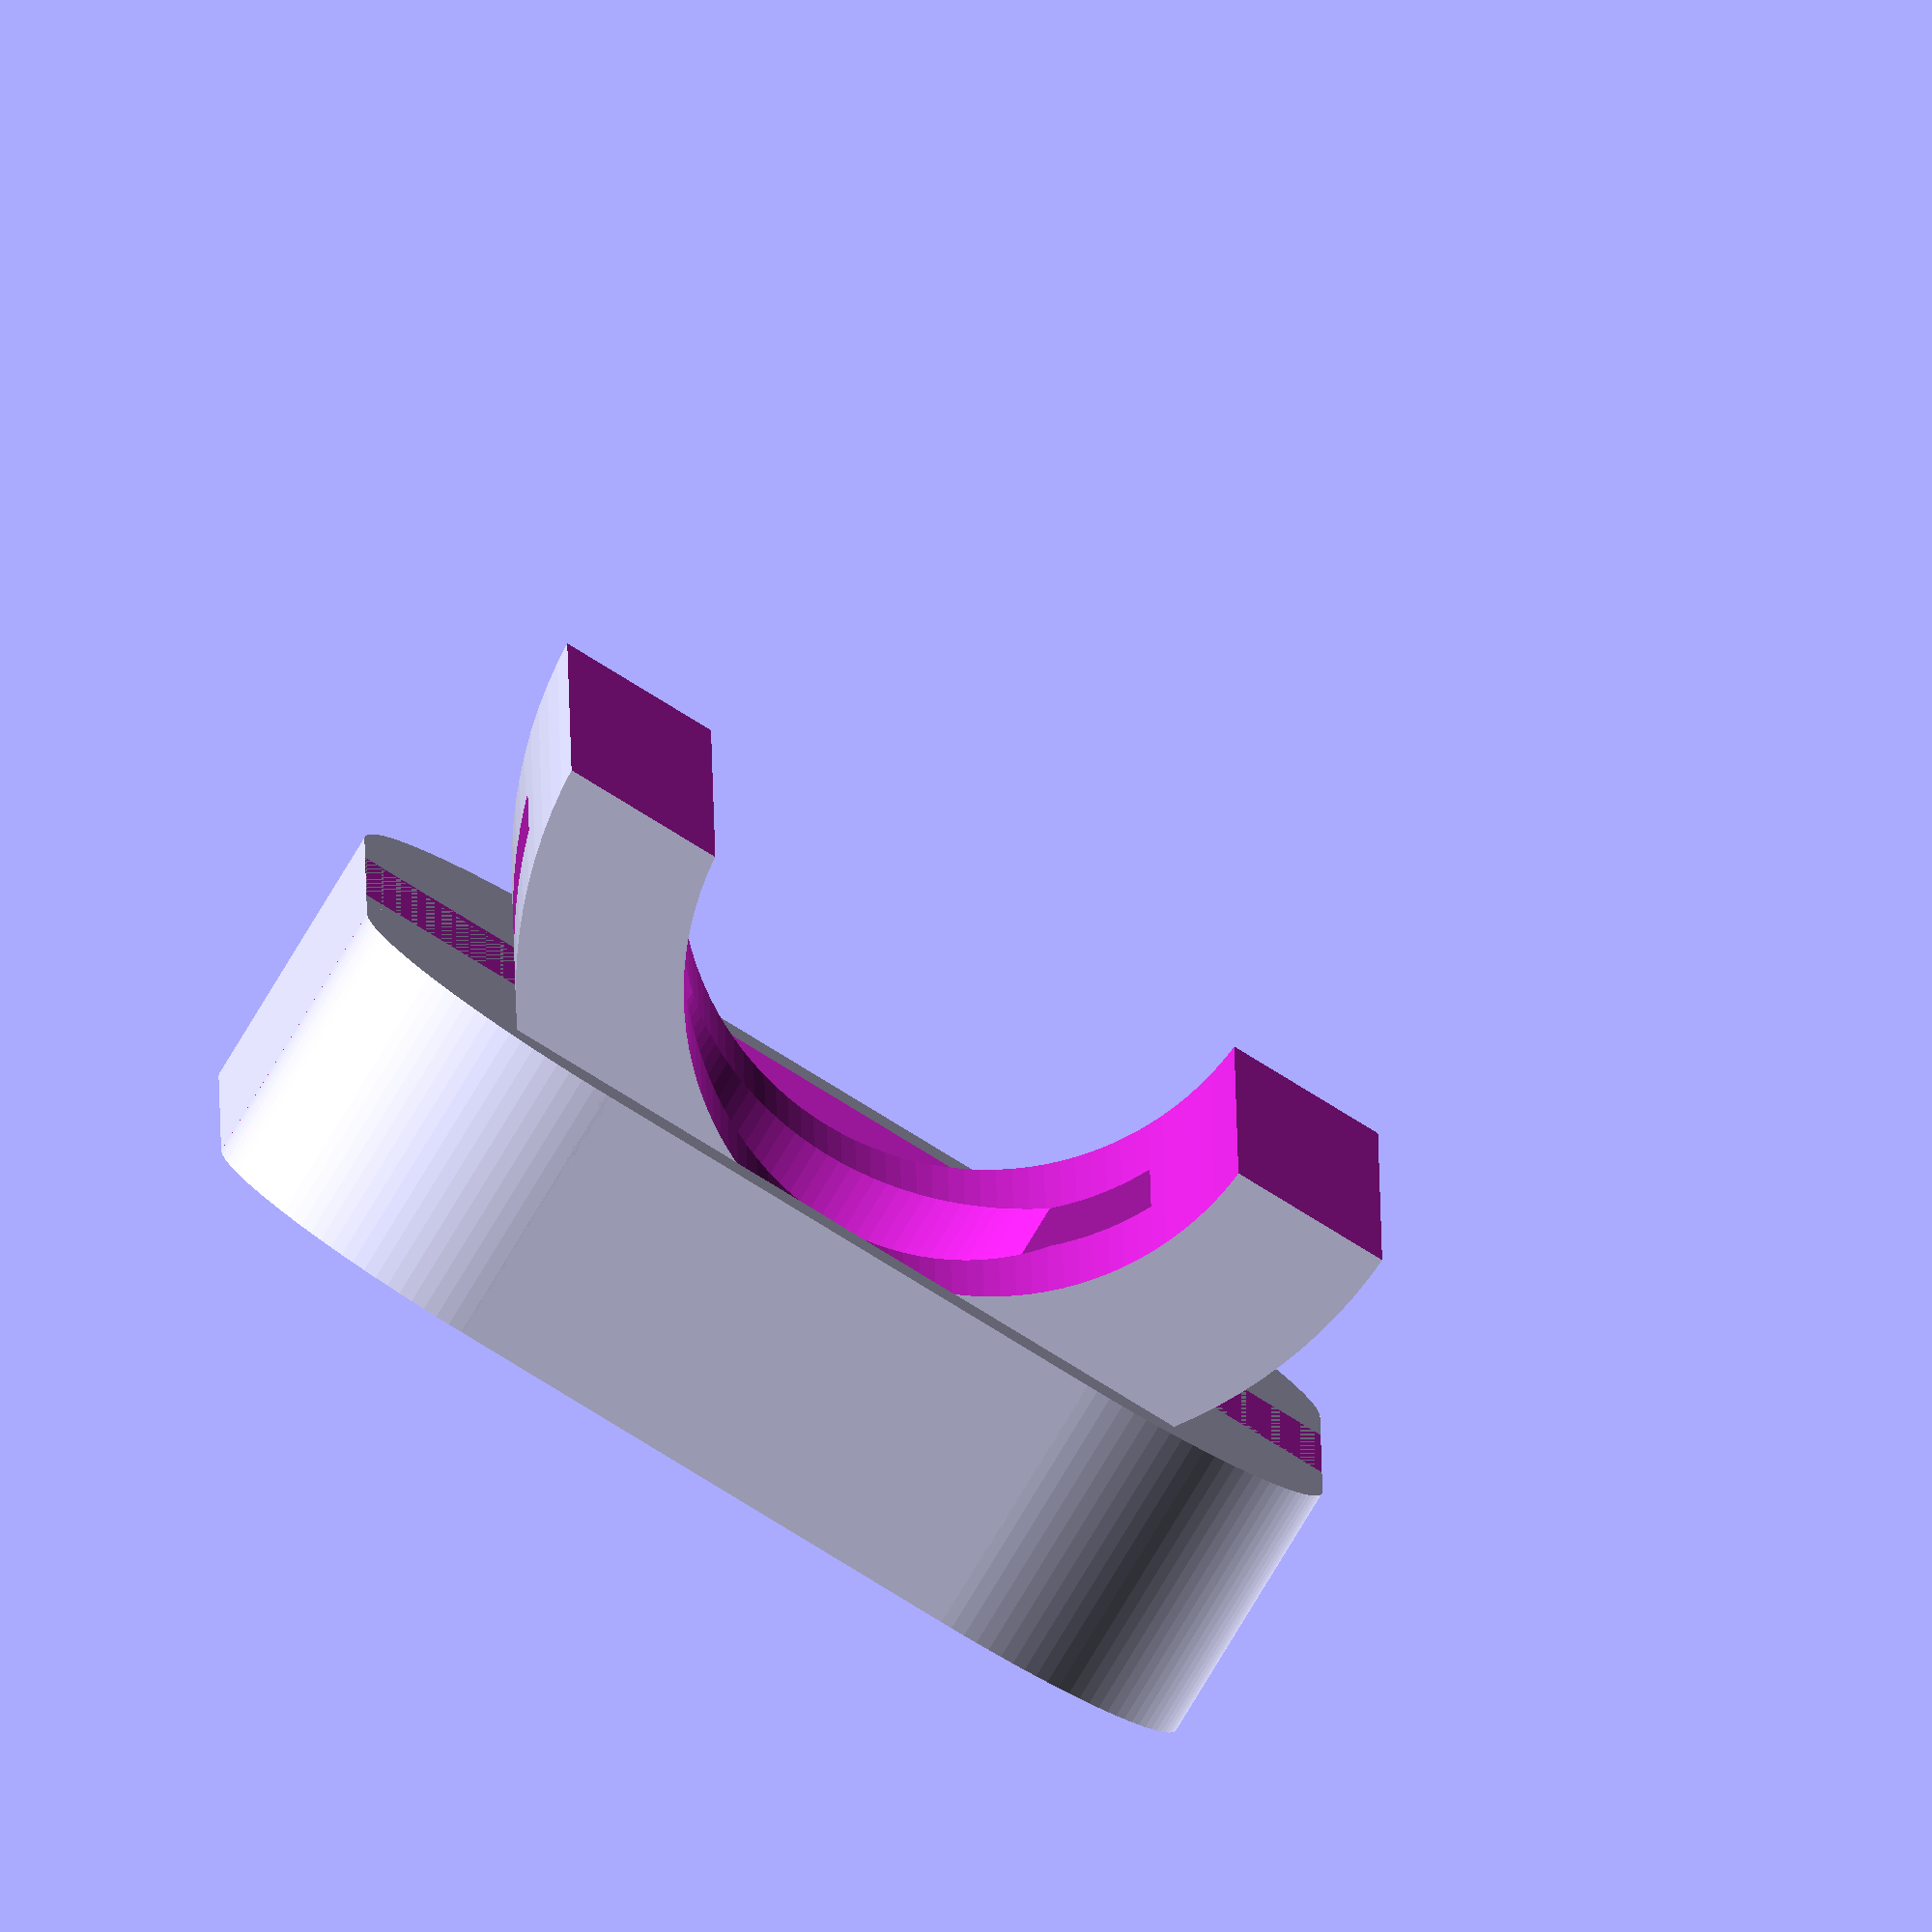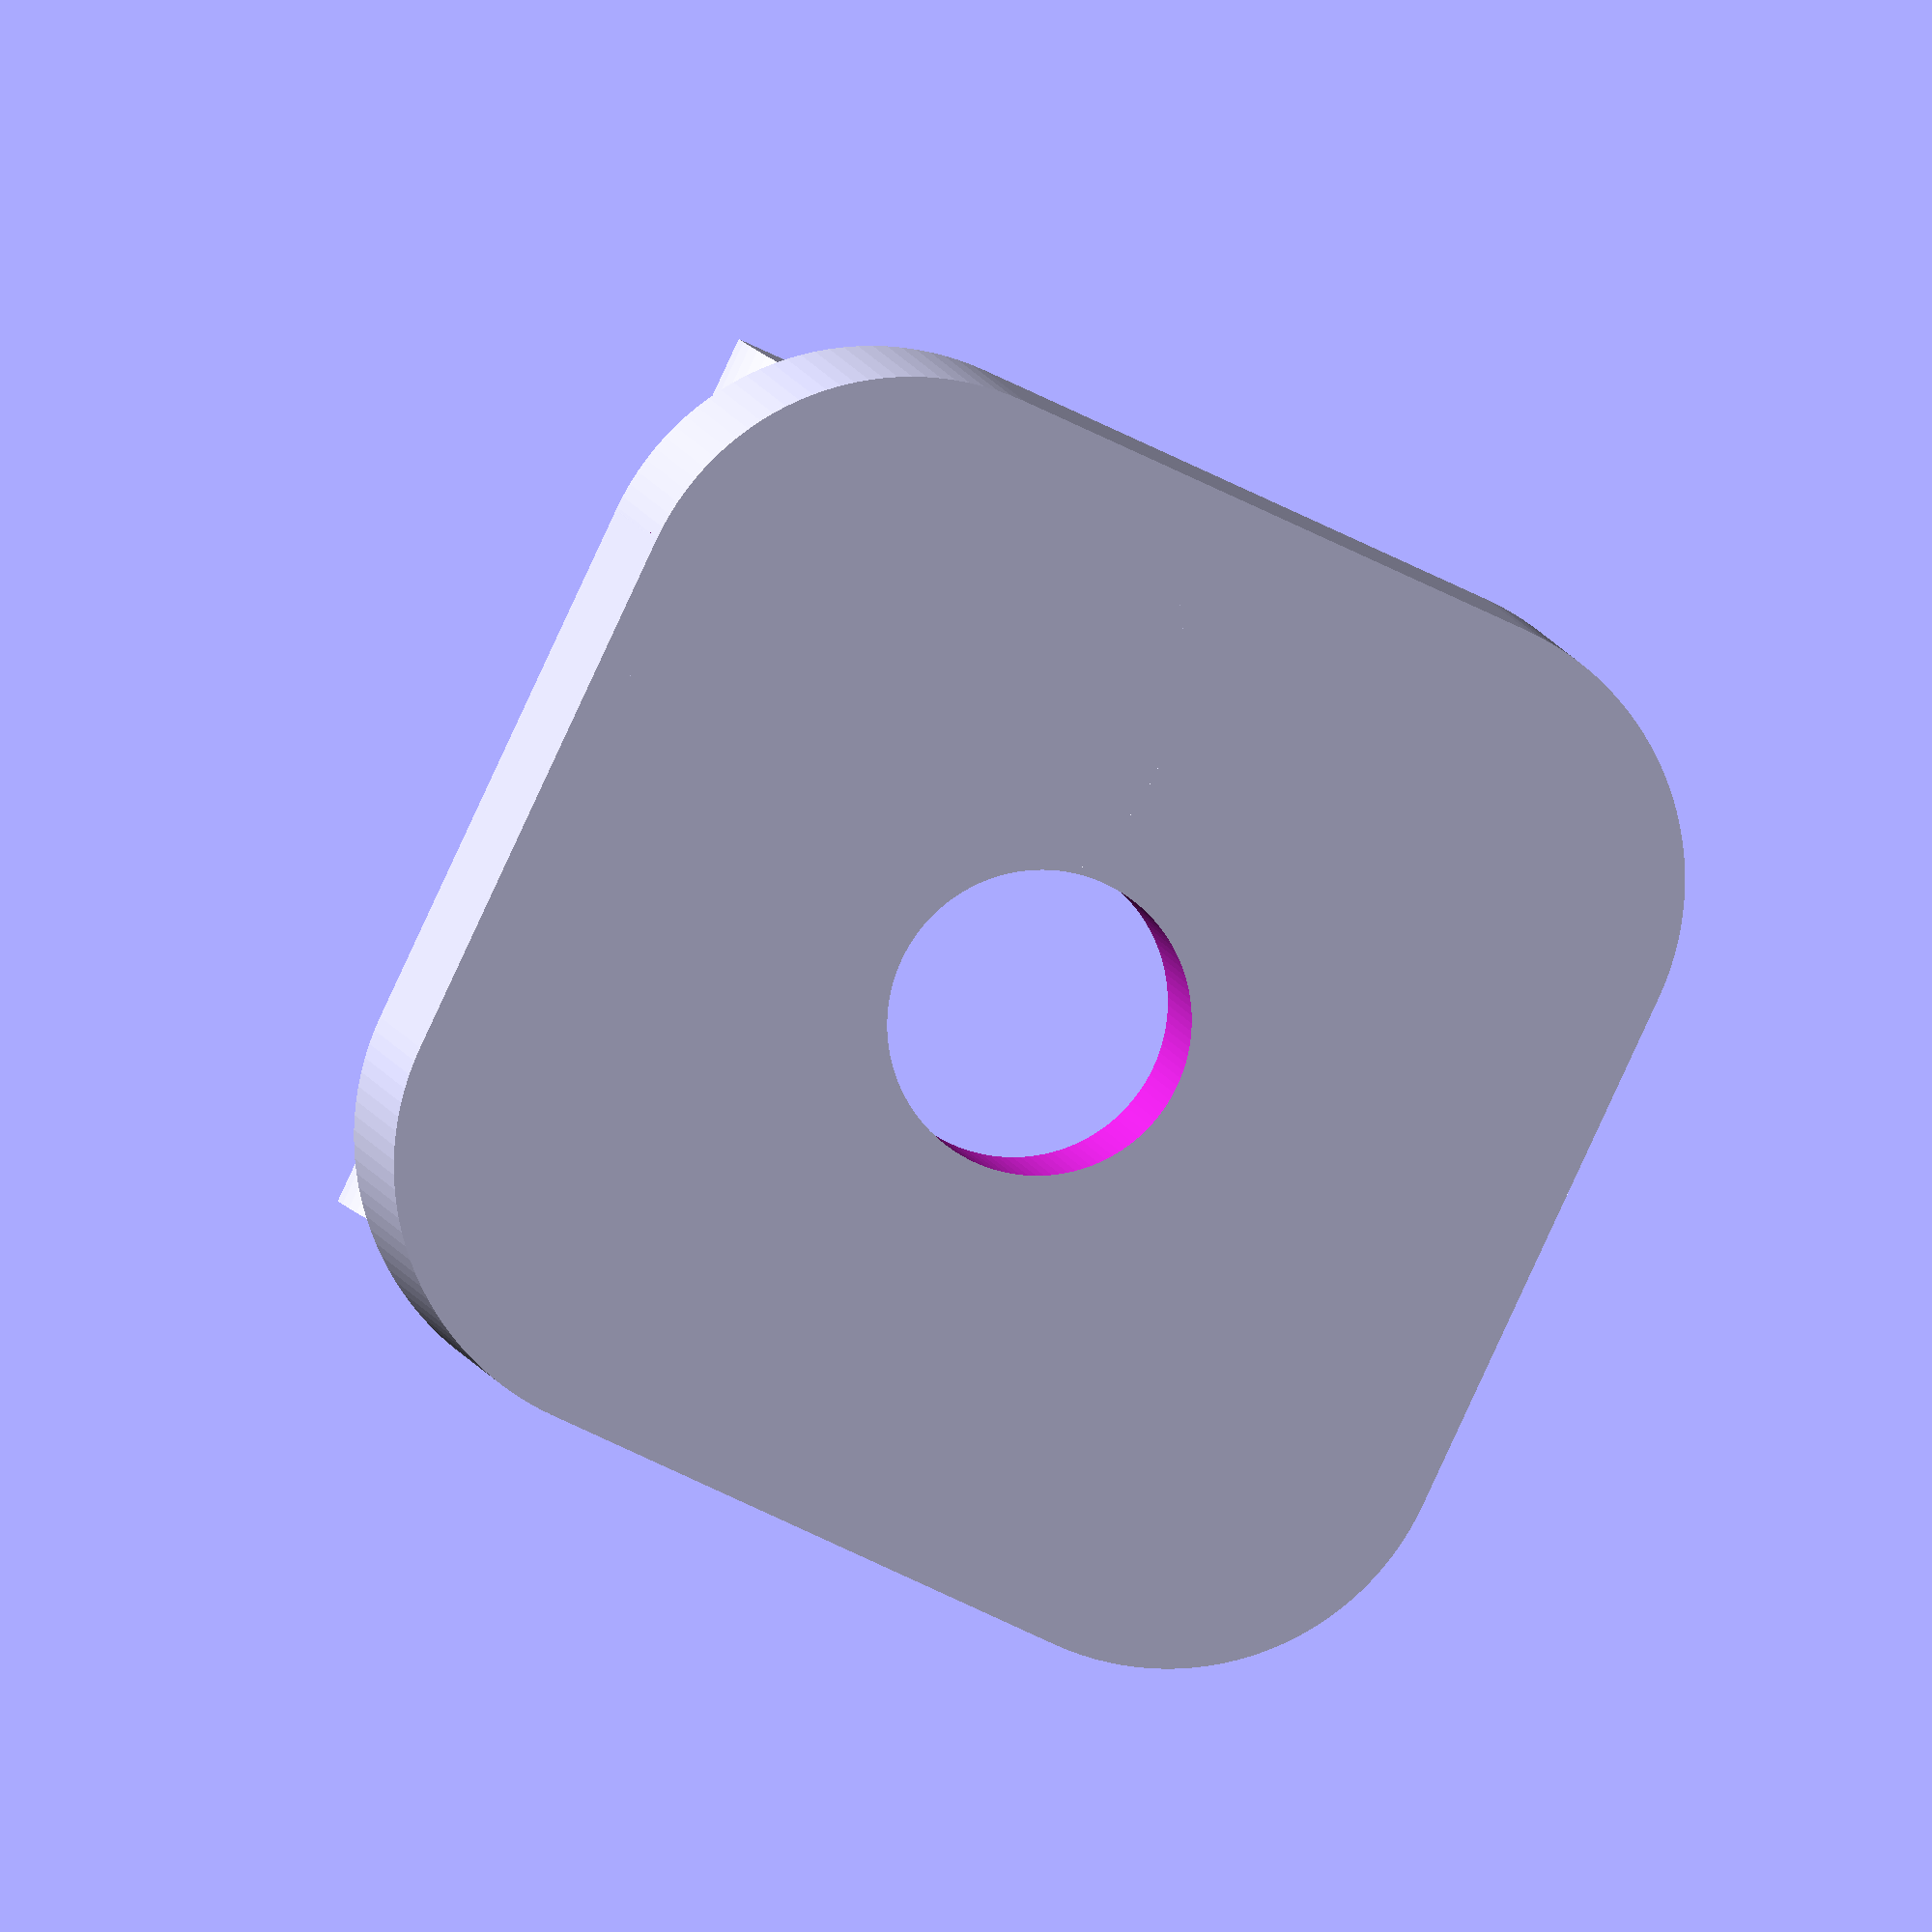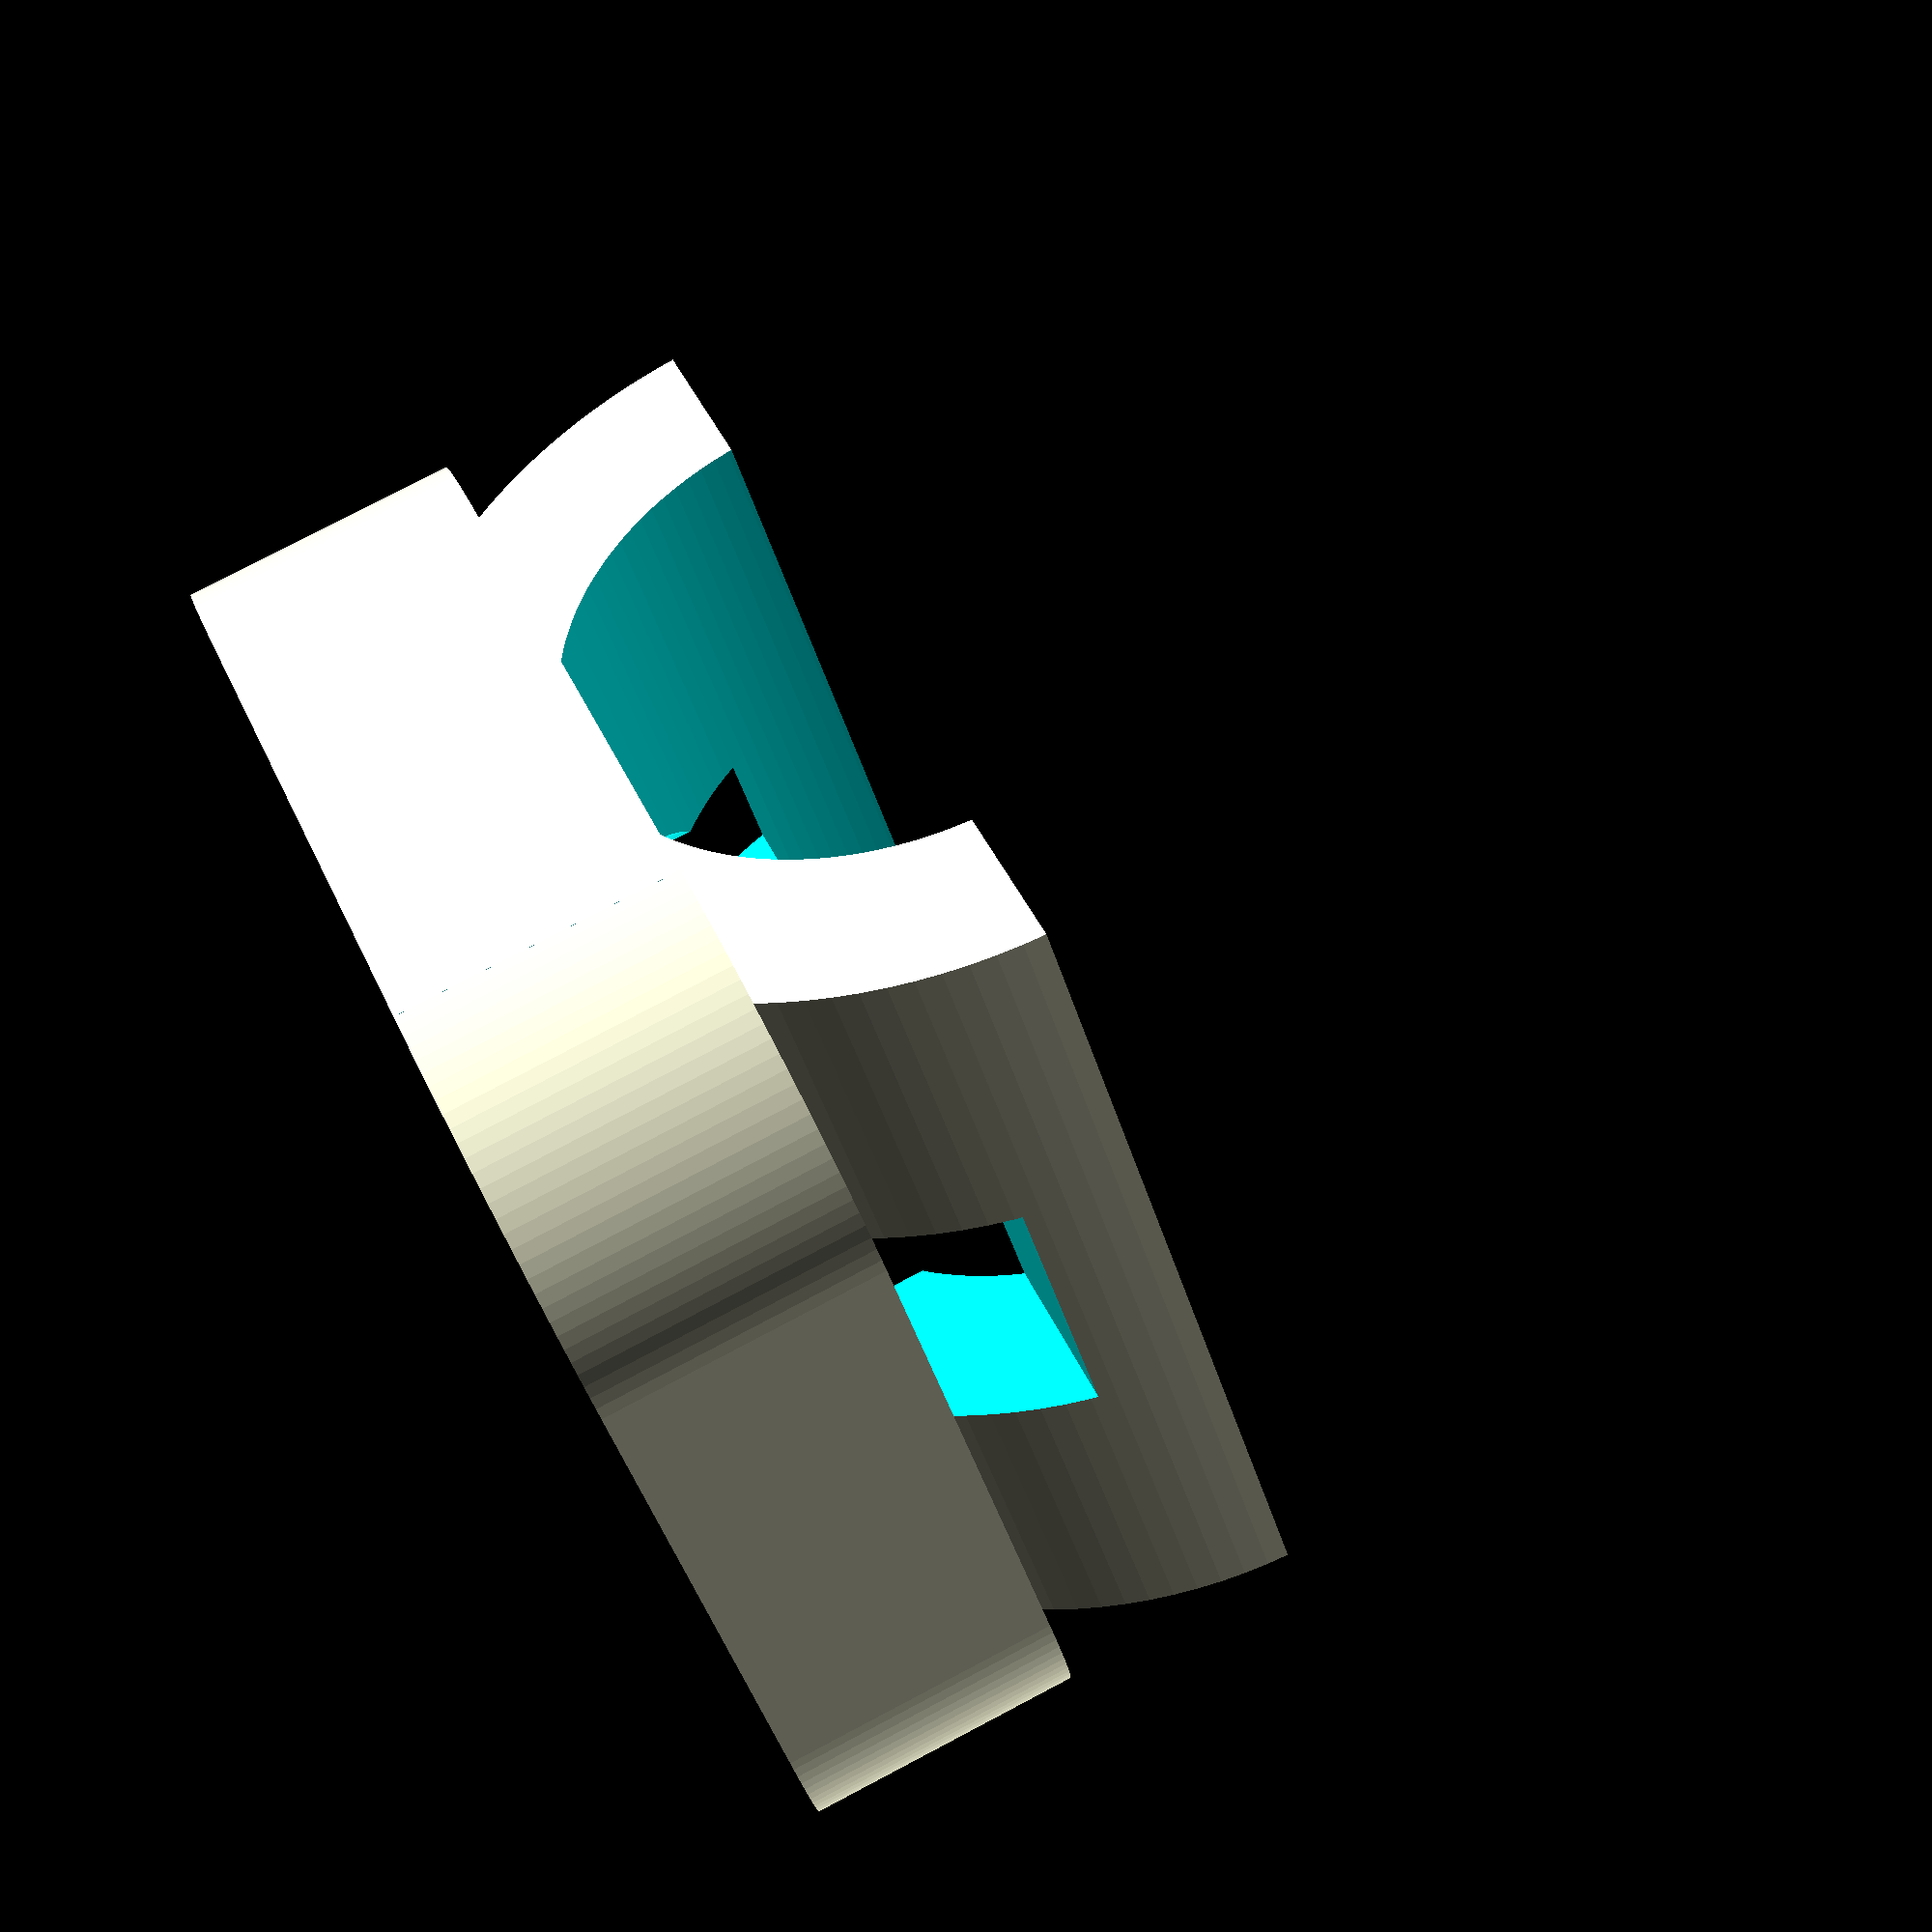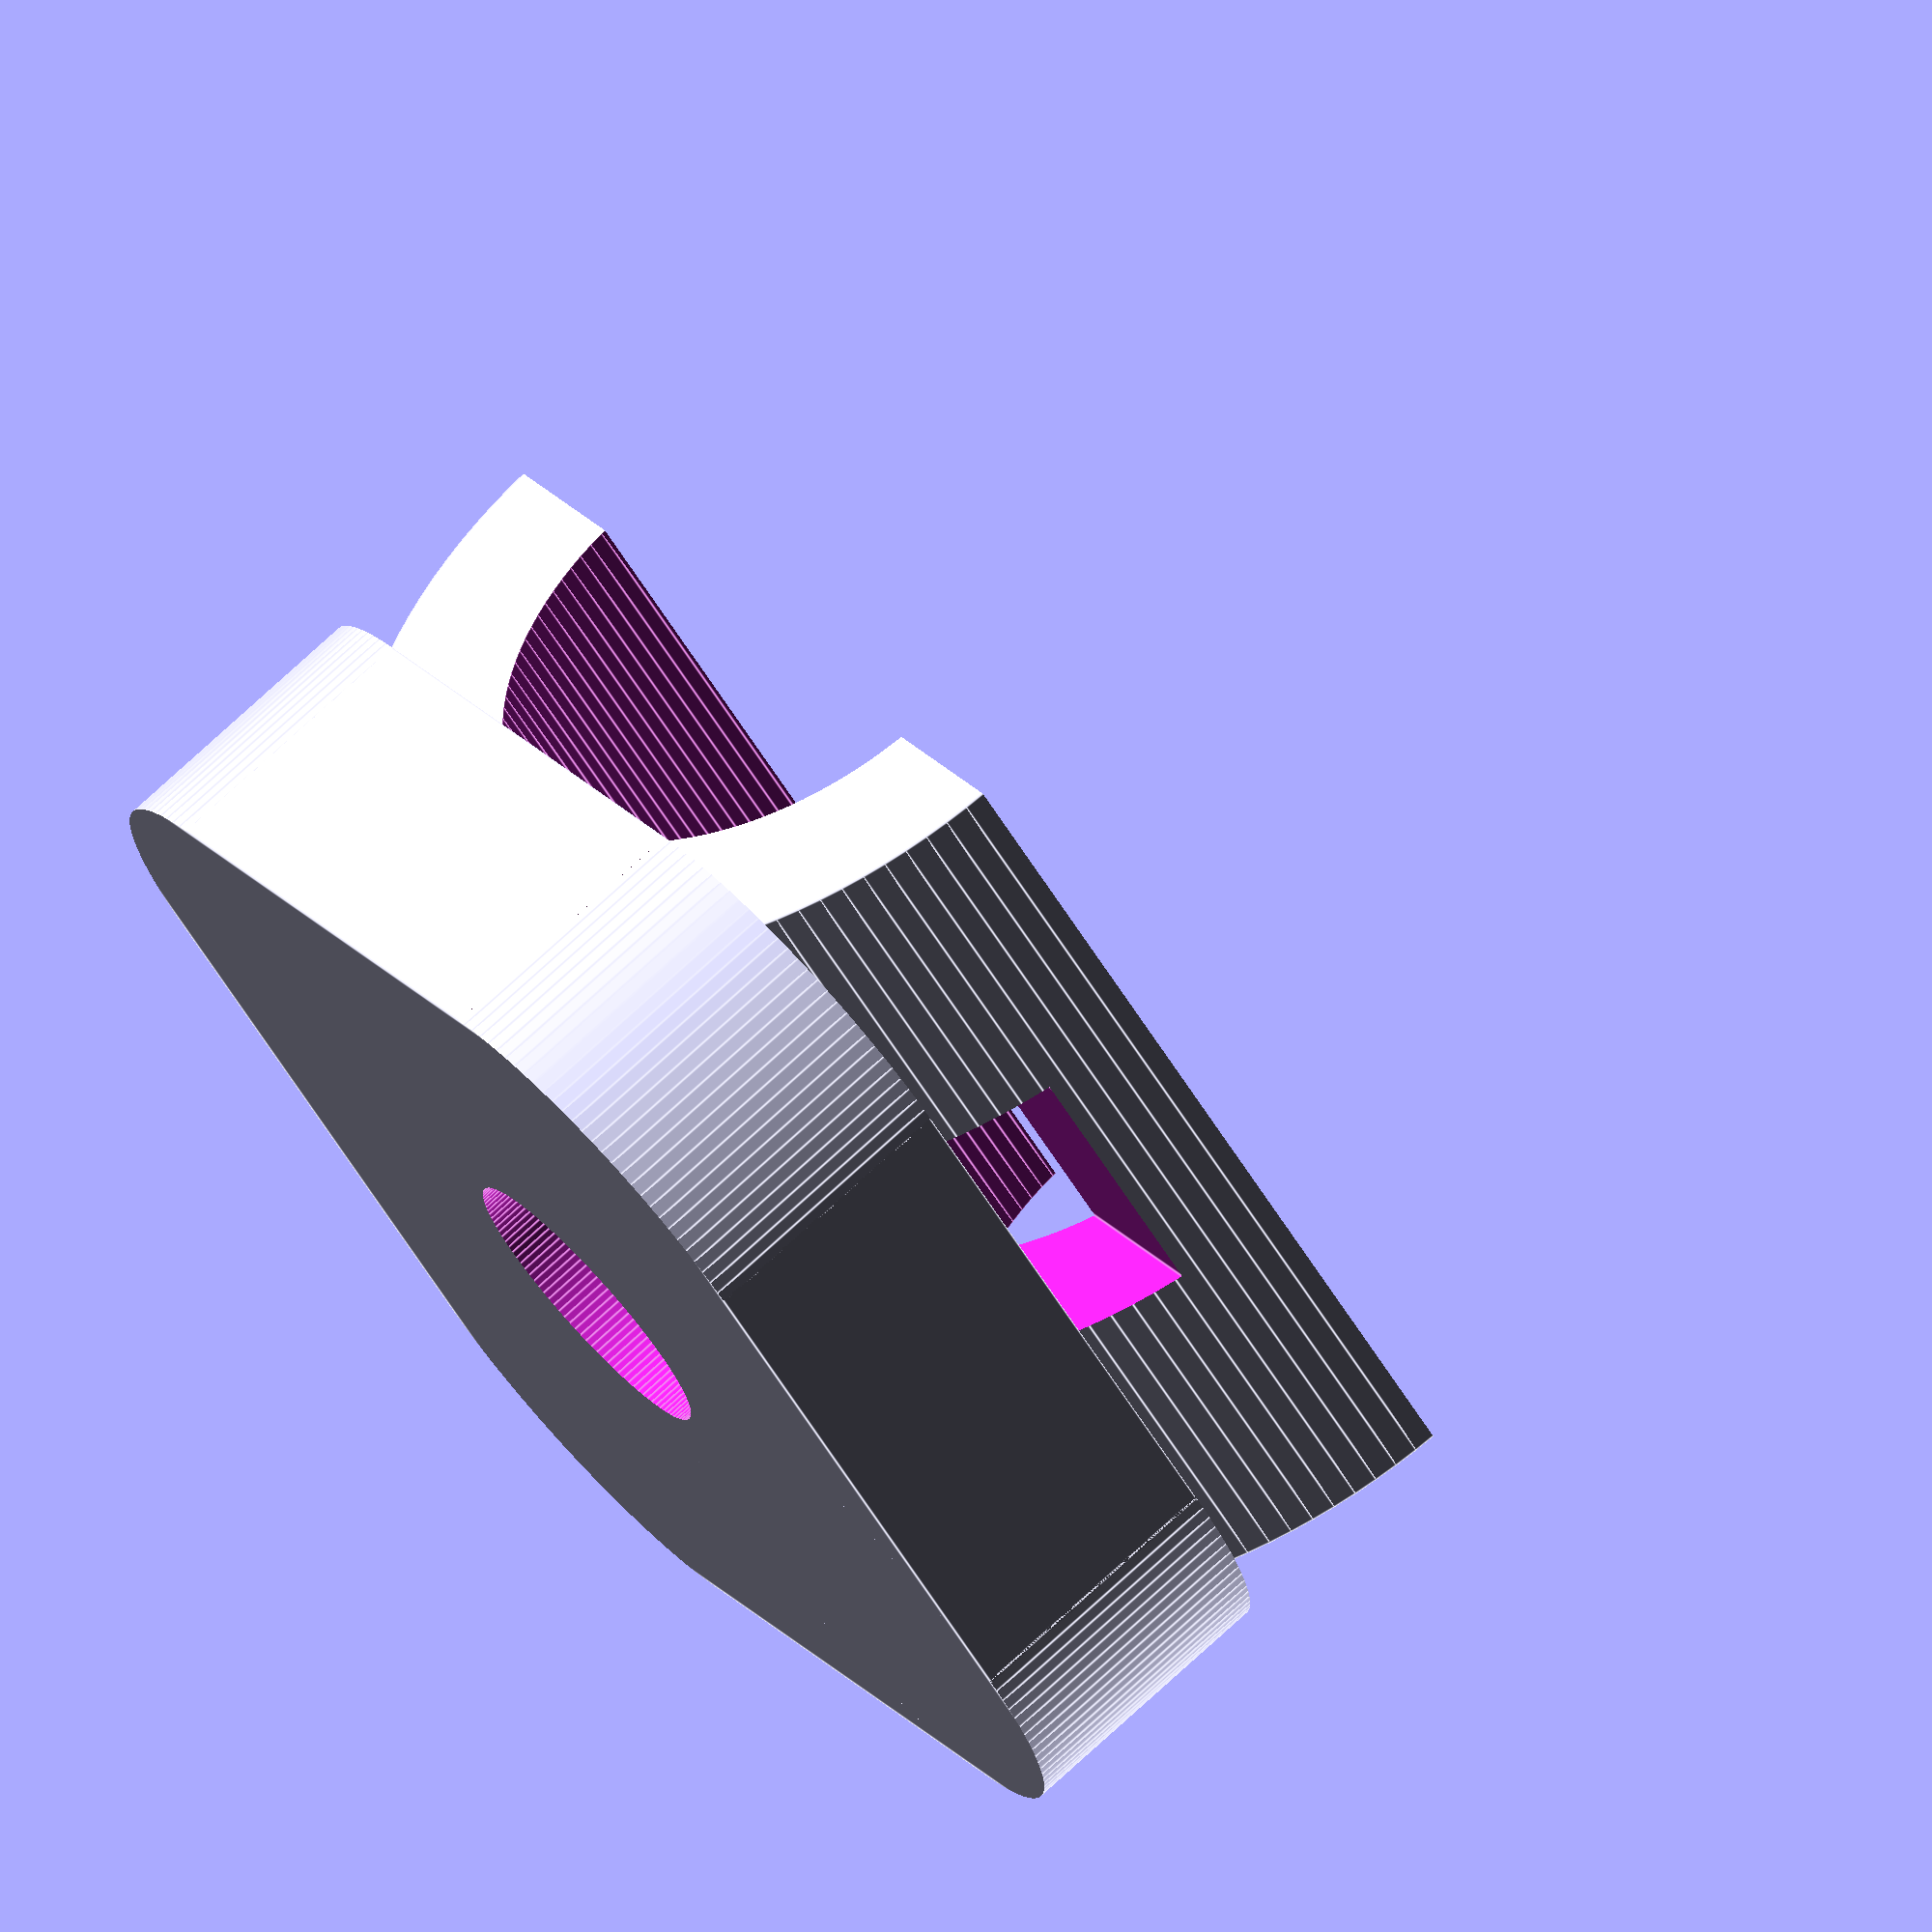
<openscad>
// base height
$bh=5;
// base width
$bw=20;
// metric bolt size
$bolt=5;
// 0=none, 1=align, 2=90 degrees. 
$tabs=0;

// DO NOT EDIT
$fn=120;

module makeTabs () {
    translate([$bw/2 - 6,-3, -2 - $bh/2]) cube([6,6,2]);
    translate([-$bw/2,-3, -2 - $bh/2]) cube([6,6,2]);
}


module createMeniscus(h,radius) // This module creates the shape that needs to be substracted from a cube to make its corners rounded.
difference(){        //This shape is basicly the difference between a quarter of cylinder and a cube
   translate([radius/2+0.1,radius/2+0.1,0]){
      cube([radius+0.2,radius+0.1,h+0.2],center=true);         // All that 0.x numbers are to avoid "ghost boundaries" when substracting
   }

   cylinder(h=h+0.2,r=radius,center=true);
}


module roundCornersCube(x,y,z,r)  // Now we just substract the shape we have created in the four corners
difference(){
   cube([x,y,z], center=true);

translate([x/2-r,y/2-r]){  // We move to the first corner (x,y)
      rotate(0){  
         createMeniscus(z,r); // And substract the meniscus
      }
   }
   translate([-x/2+r,y/2-r]){ // To the second corner (-x,y)
      rotate(90){
         createMeniscus(z,r); // But this time we have to rotate the meniscus 90 deg
      }
   }
      translate([-x/2+r,-y/2+r]){ // ... 
      rotate(180){
         createMeniscus(z,r);
      }
   }
      translate([x/2-r,-y/2+r]){
      rotate(270){
         createMeniscus(z,r);
      }
   }
}




// MAIN BODY
difference() {
    
    // Base + cylinder
    union() {
        roundCornersCube ($bw,$bw,$bh,$bw/4);
        translate ([$bw*0.425,0,$bw*0.425 + ($bh / 2) - 3.5]) 
            rotate (a=[0,-90,0]) 
            cylinder(h=$bw*0.85,r=$bw*0.425);
    }
    // Hollow out cylinder
    translate ([$bw*0.426,0,$bw*0.425 + ($bh / 2) - 3.5])
        rotate (a=[0,-90,0])
        cylinder(h=$bw*0.852,r=$bw*0.275);

    // bolt head
    translate([0,0,($bolt/2) - 2])
        cylinder(h=$bw,r=$bolt*0.9);
    
    // bolt hole
    translate([0,0,-$bh])
        cylinder(h=$bw,r=$bolt*0.55);
    
    // zip tie hole
    translate([-$bw/8,-$bw/2,$bh/2])
        cube([$bw/4,$bw,2.5]);

    // cut top half of cylinder
    translate([0,0,$bw*0.85])
        cube([$bw,$bw,$bw], center=true);
}


// Add alignment tabs
if ( $tabs == 1 ) {
    makeTabs();
} else if ( $tabs == 2 ) {
    rotate(a=[0,0,90]) makeTabs();
}


</openscad>
<views>
elev=262.5 azim=269.7 roll=211.4 proj=o view=wireframe
elev=173.6 azim=64.8 roll=8.2 proj=o view=solid
elev=100.6 azim=124.9 roll=297.7 proj=p view=wireframe
elev=104.3 azim=314.4 roll=312.6 proj=o view=edges
</views>
